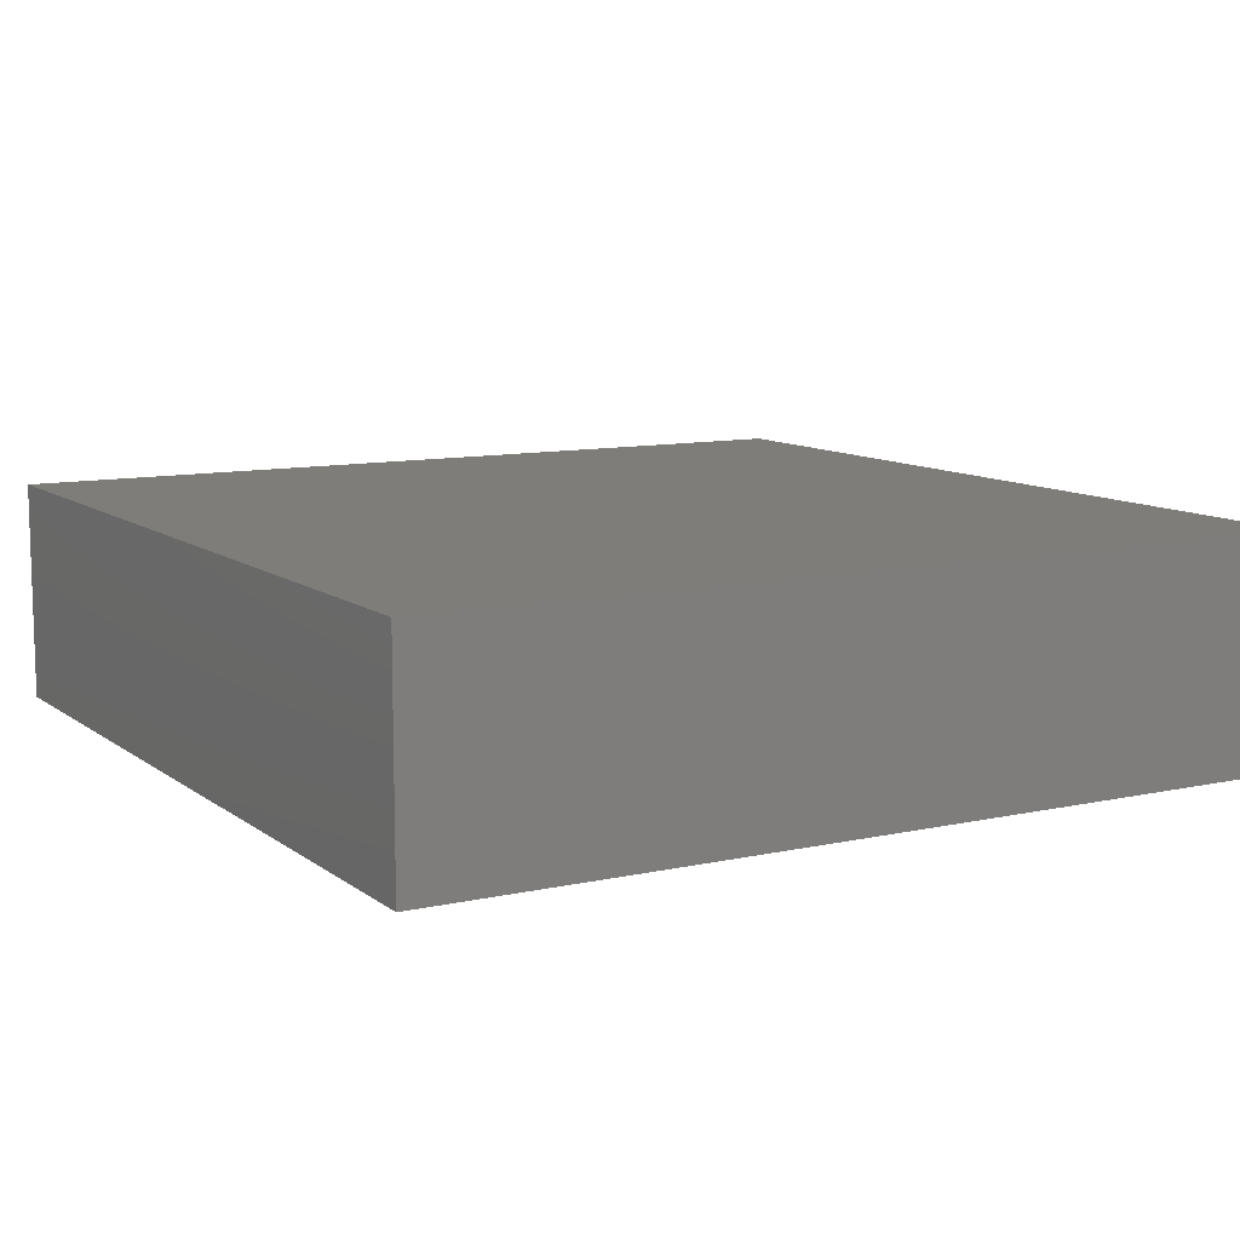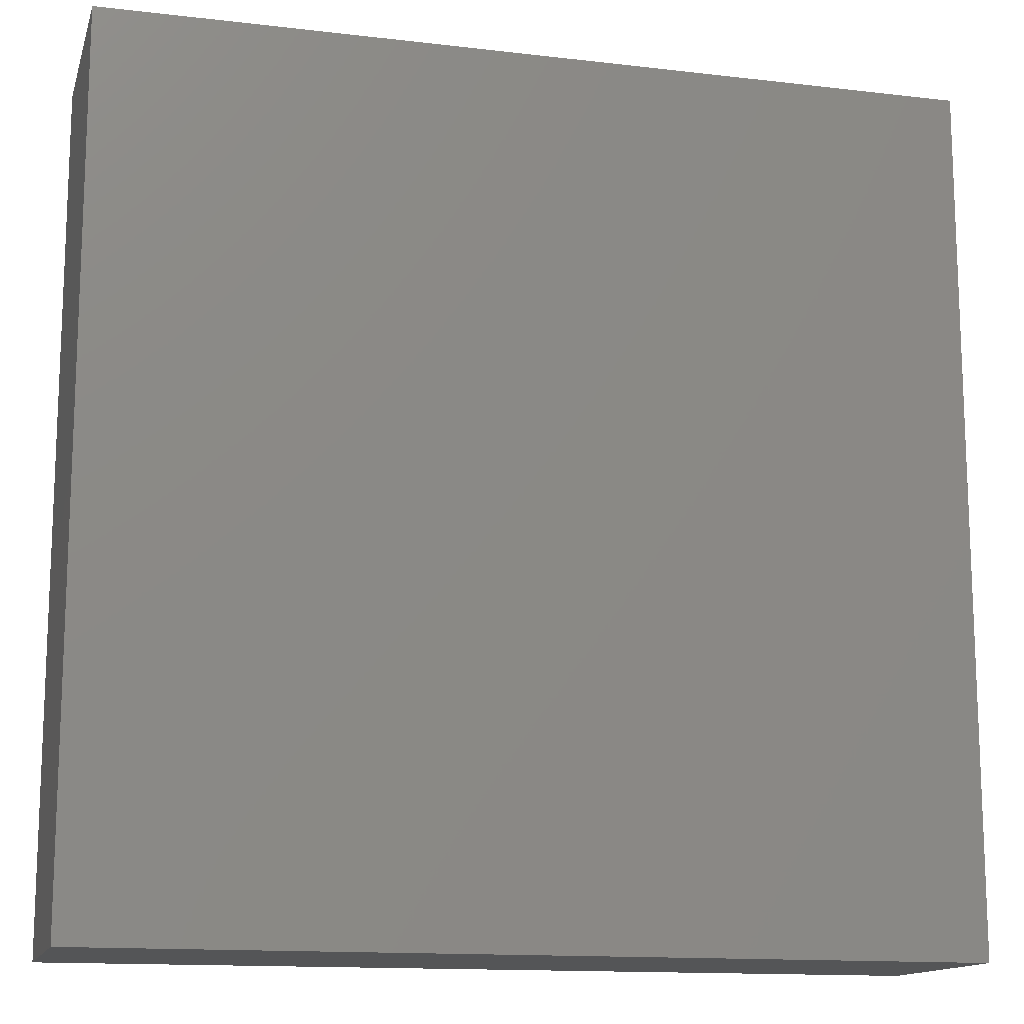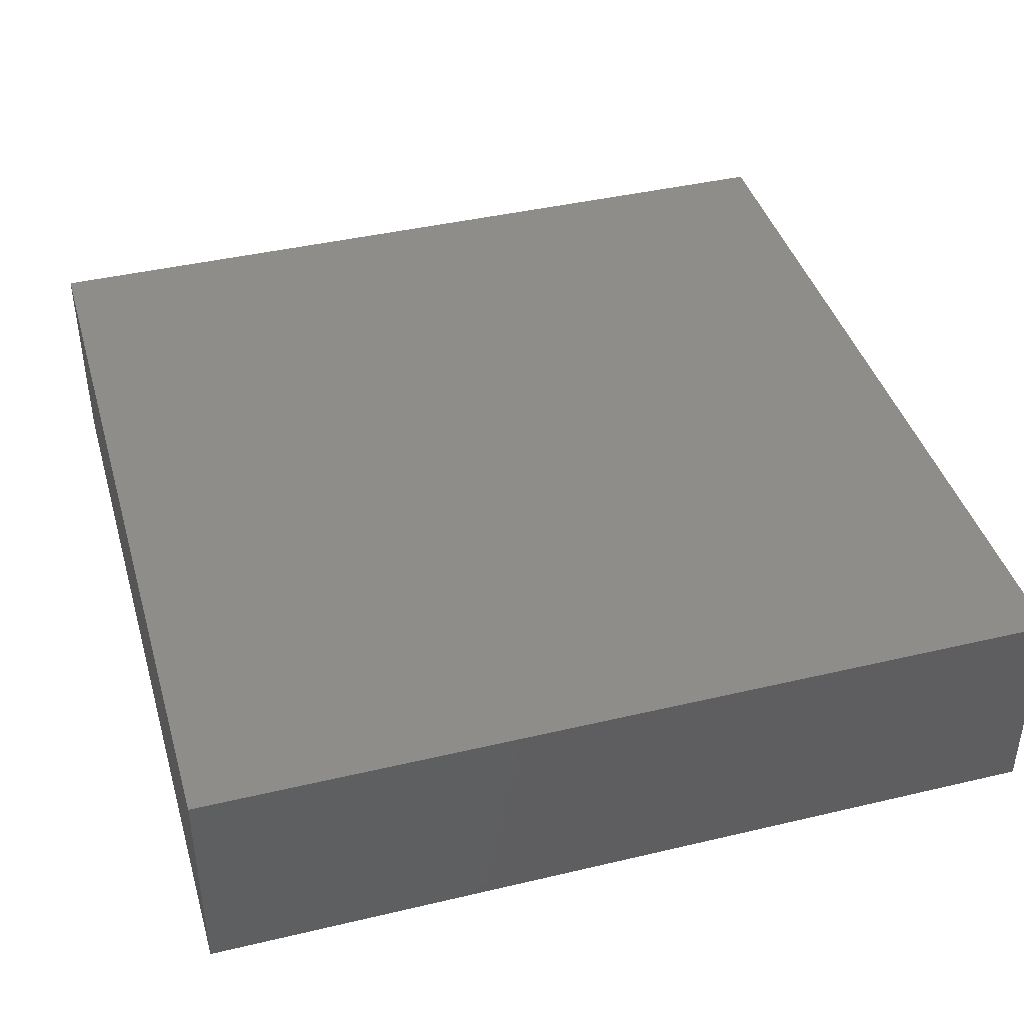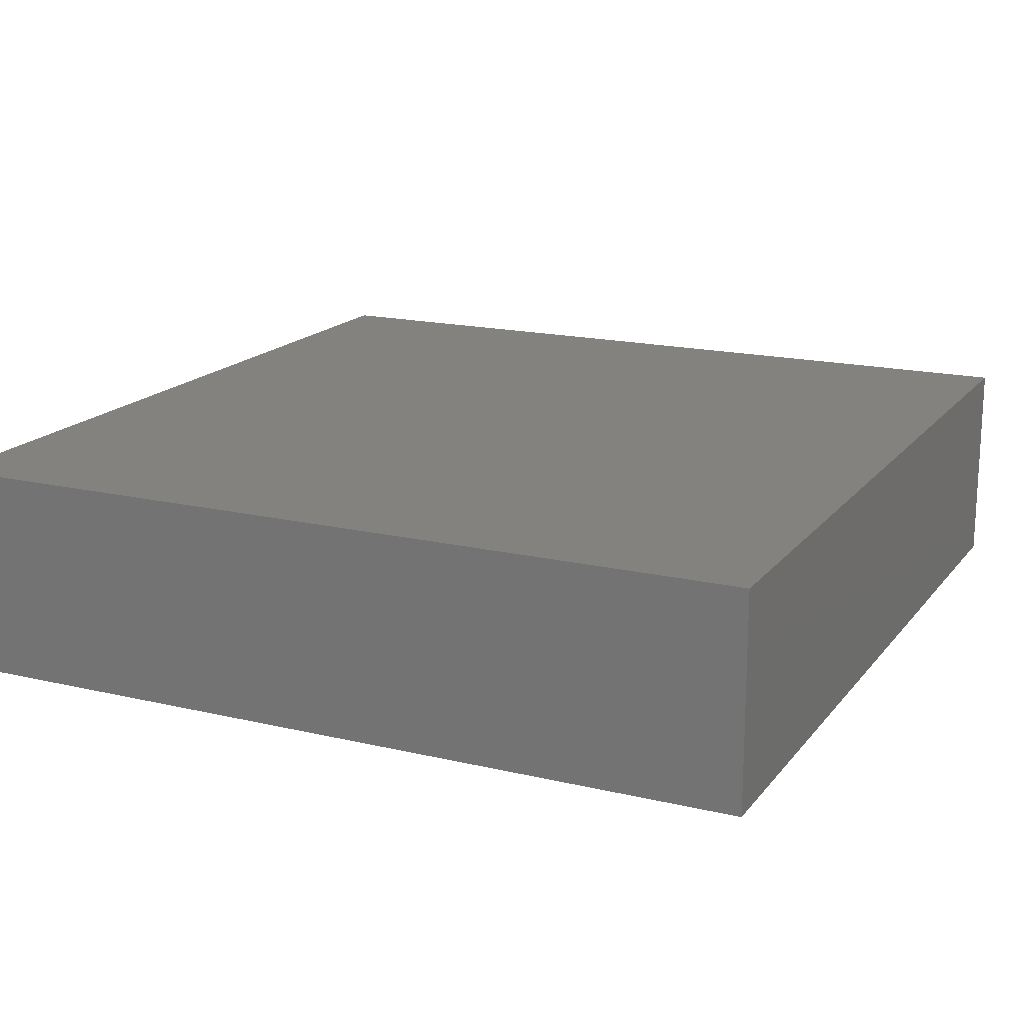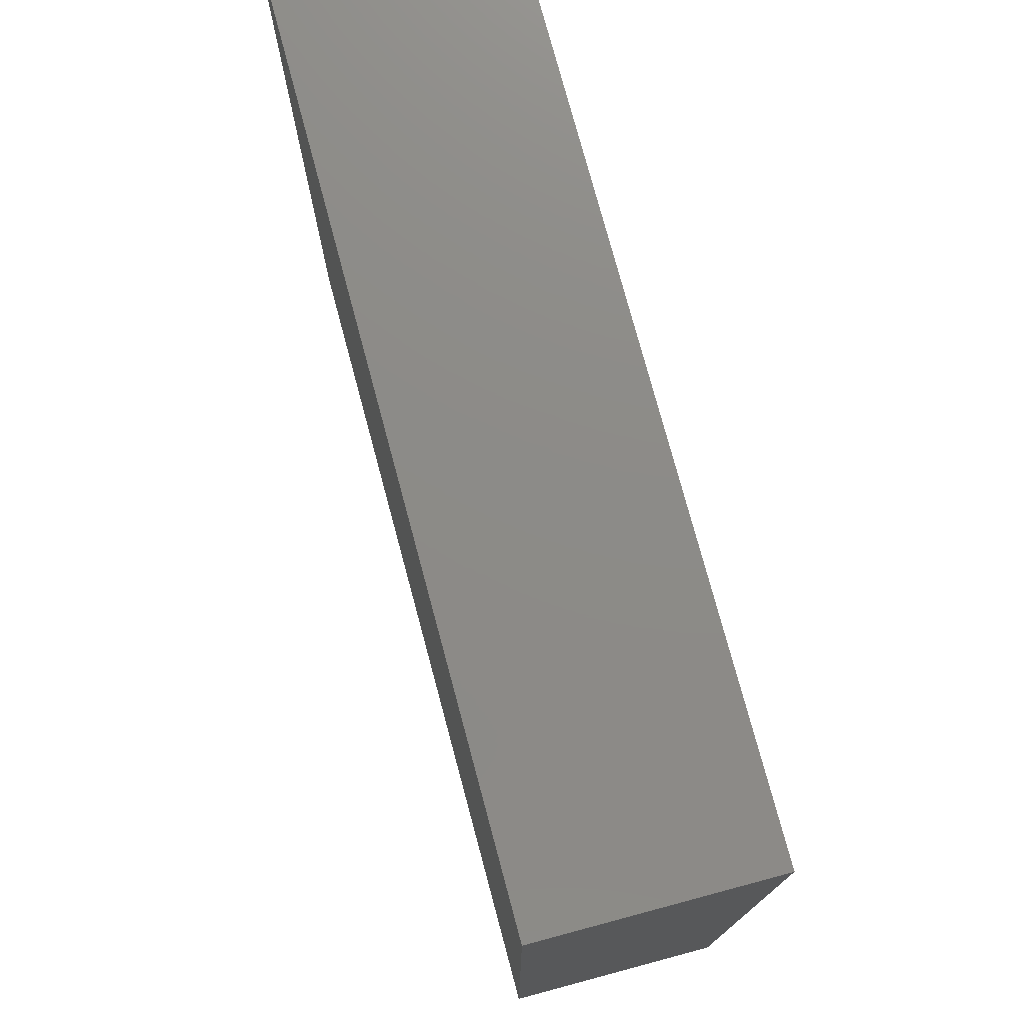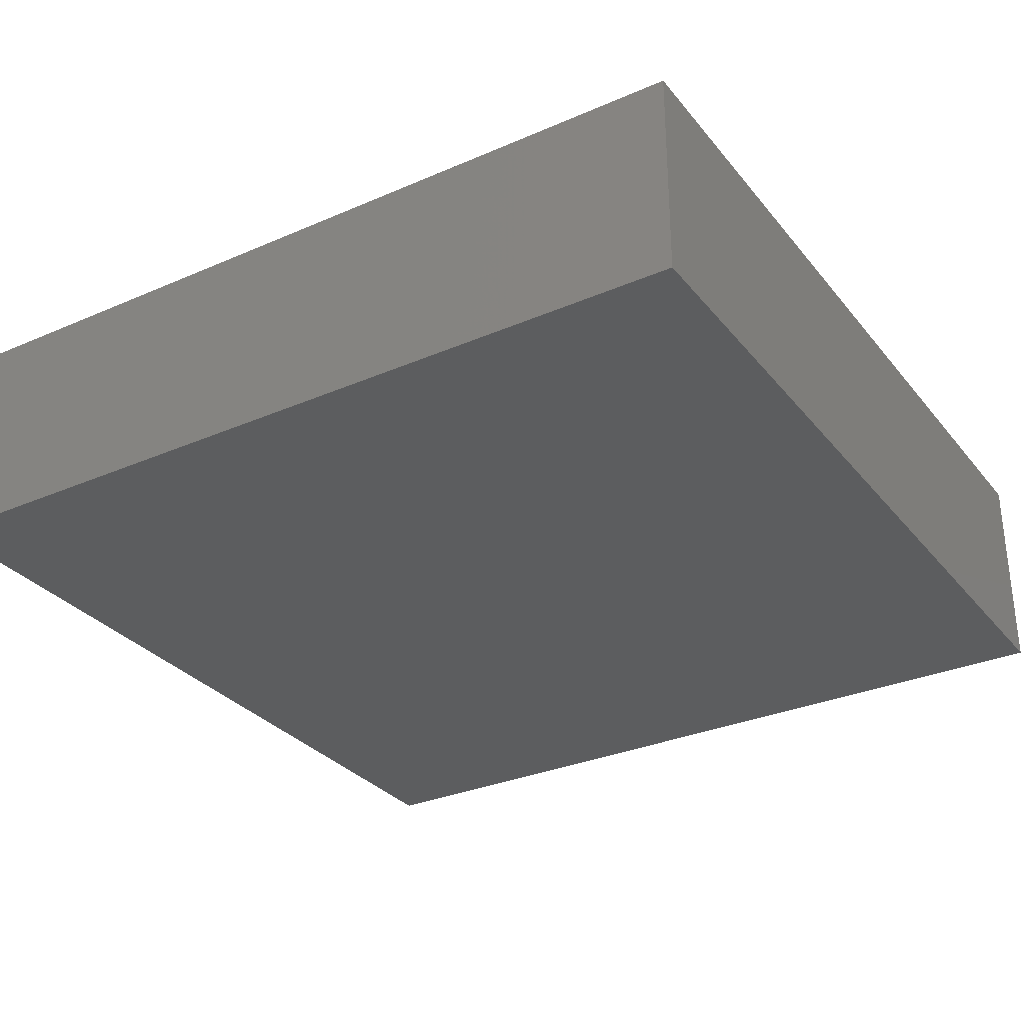
<metadata>
{"format":"stl","ext":"stl","renderer":"f3d","projection":"perspective","resolution":1024,"background":"white","views":[{"elev":10.2,"azim":150.3,"up":"+Z"},{"elev":-13.9,"azim":-14.7,"up":"+Y"},{"elev":41.4,"azim":164.0,"up":"+Z"},{"elev":17.1,"azim":115.4,"up":"+Z"},{"elev":76.2,"azim":-105.0,"up":"+Y"},{"elev":-30.9,"azim":31.8,"up":"+Z"}]}
</metadata>
<code>
# stl→obj: 8 verts, 12 faces
v -9.995 -9.995 5
v -9.995 -9.995 9.995
v -9.995 9.995 5
v -9.995 9.995 9.995
v 9.995 -9.995 5
v 9.995 -9.995 9.995
v 9.995 9.995 5
v 9.995 9.995 9.995
f 1 2 3
f 3 2 4
f 2 1 5
f 6 2 5
f 7 5 3
f 3 5 1
f 3 4 7
f 7 4 8
f 4 2 6
f 8 4 6
f 6 5 7
f 8 6 7

</code>
